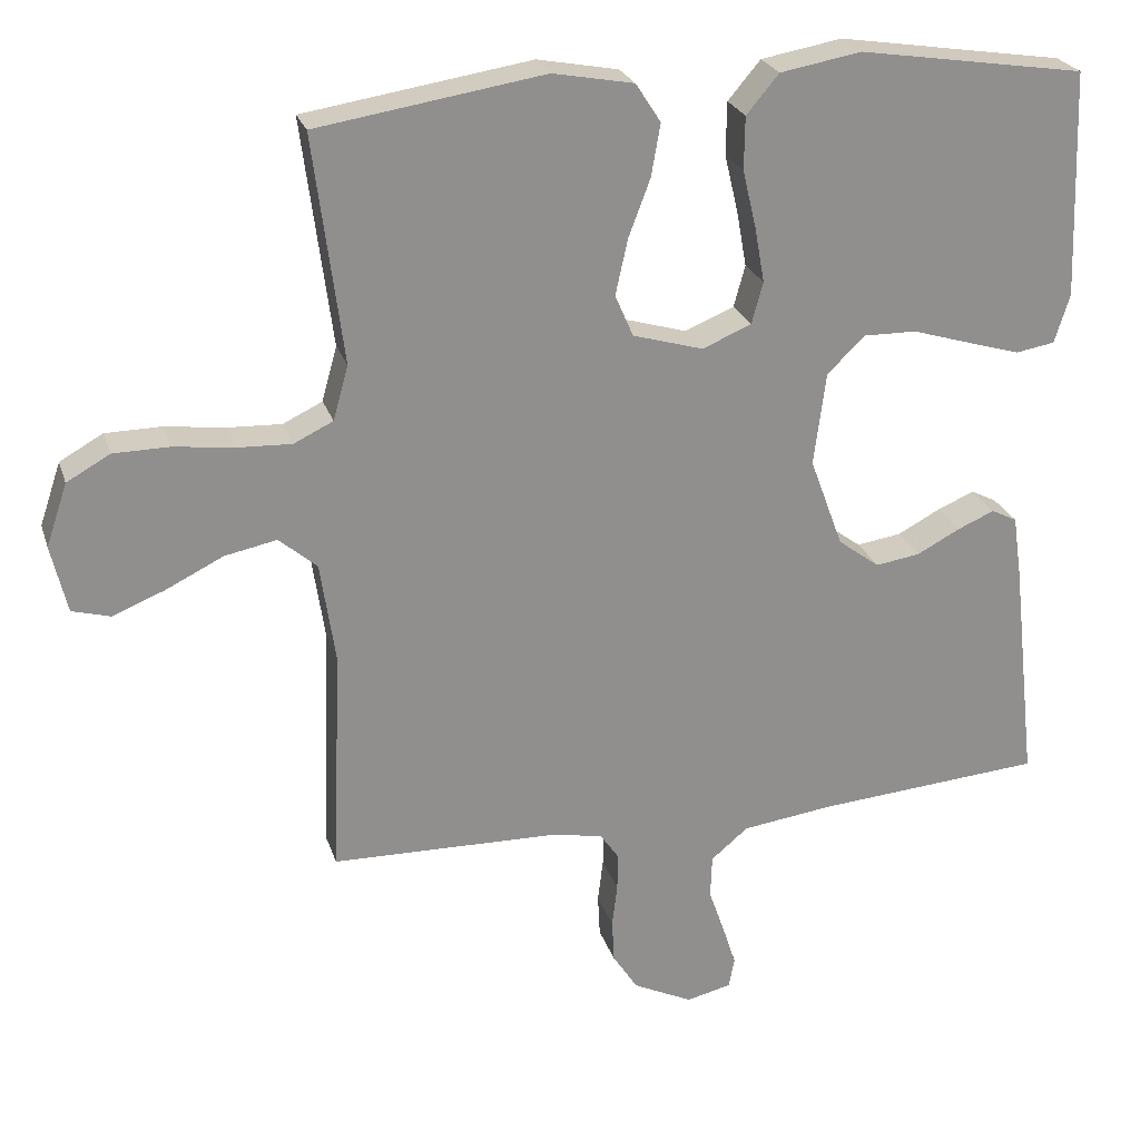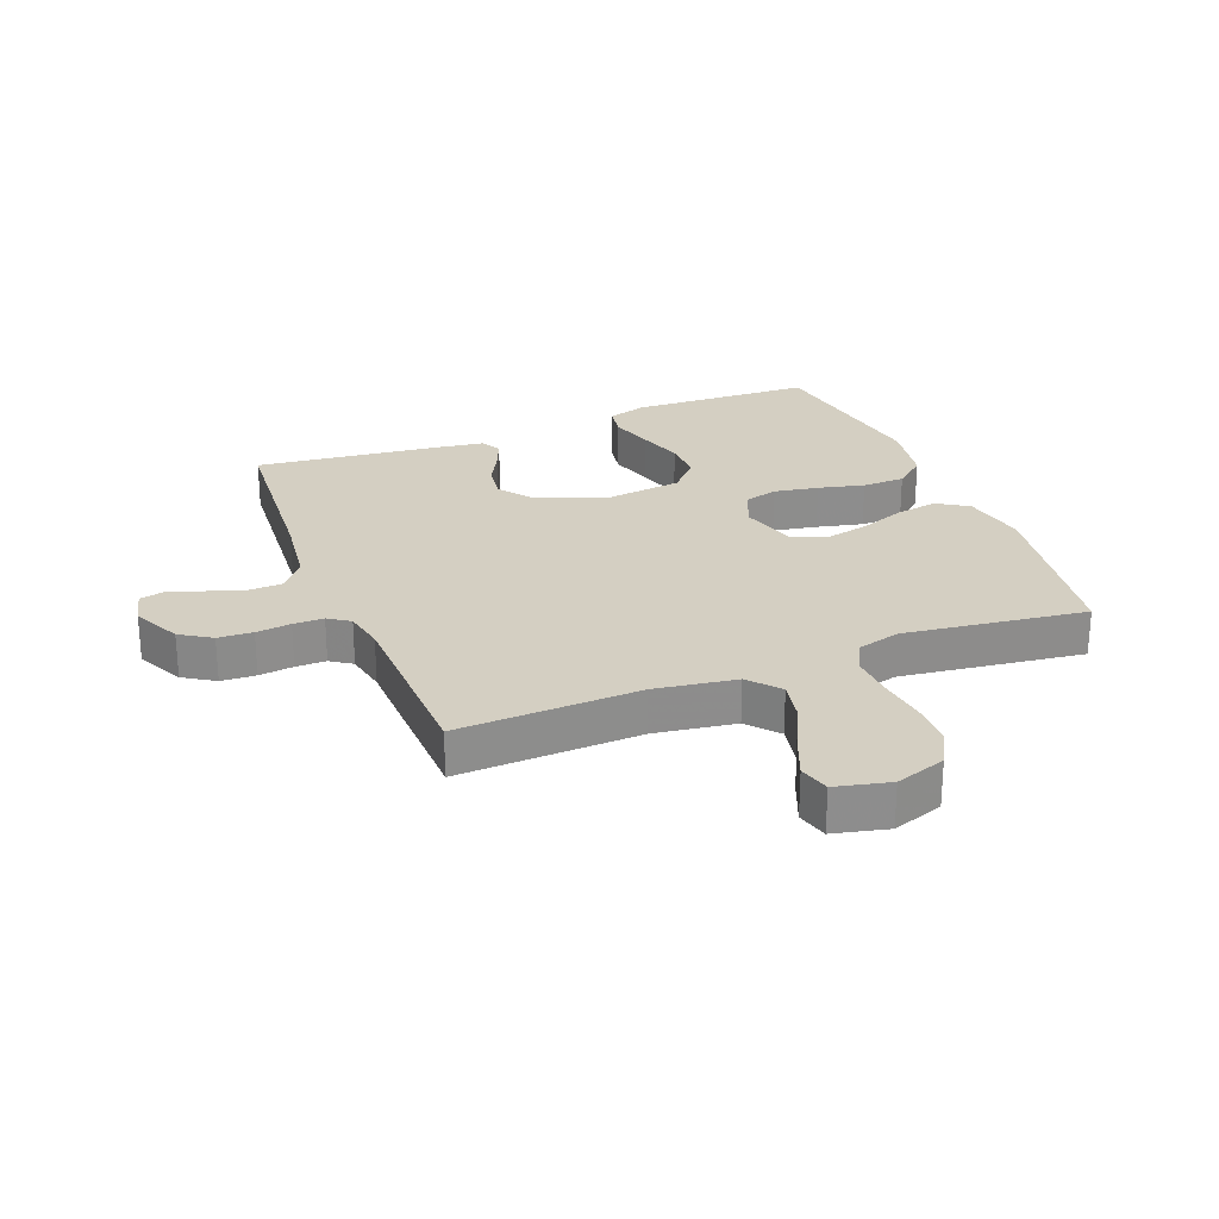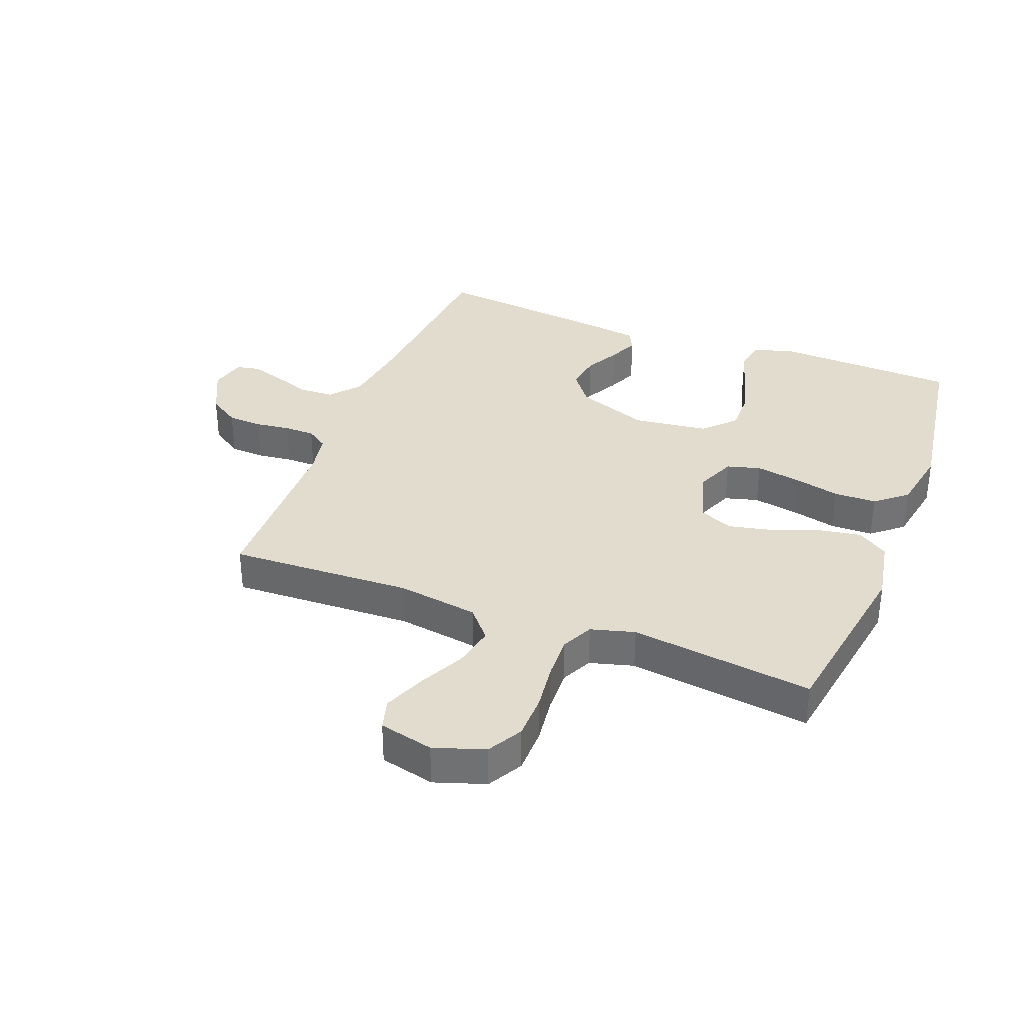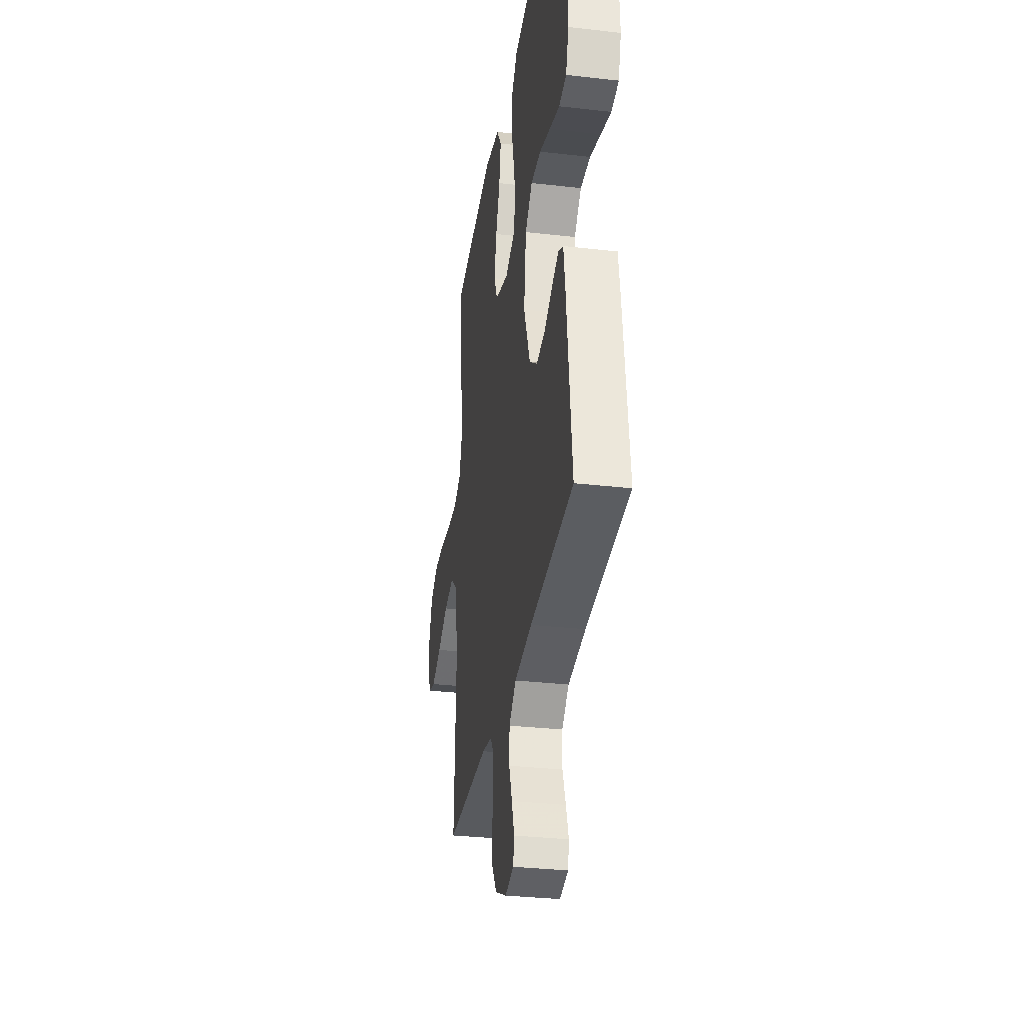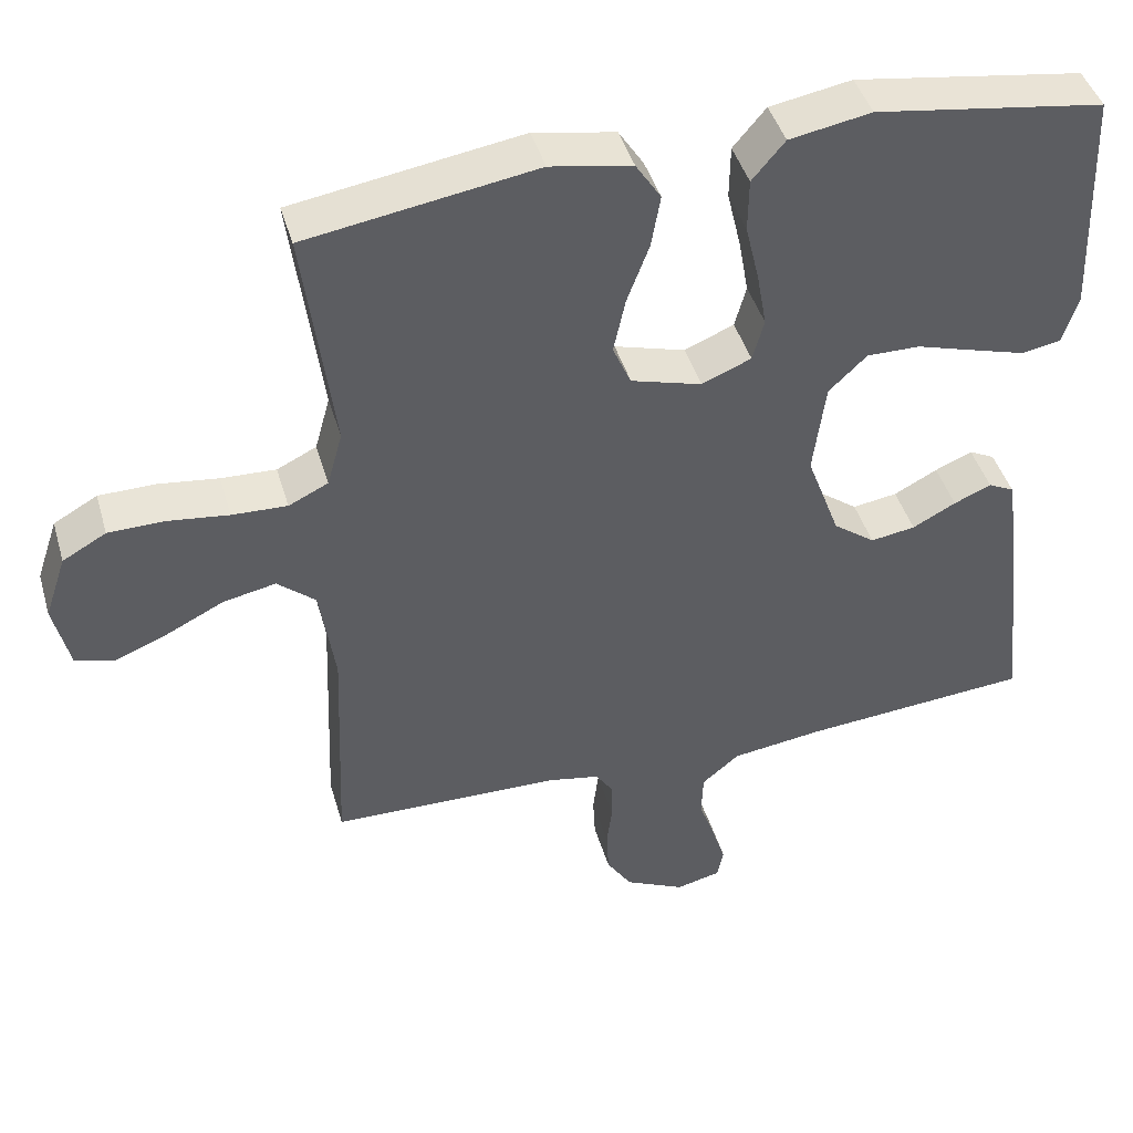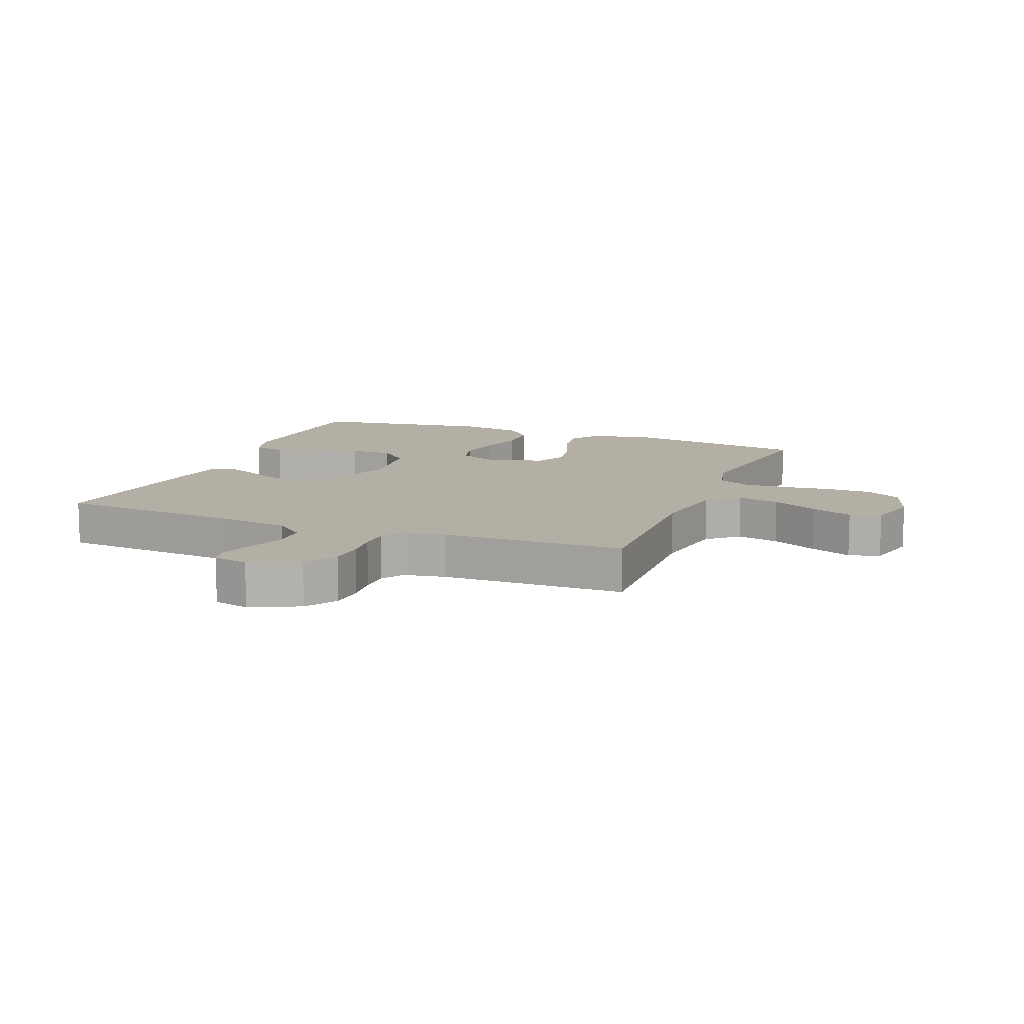
<metadata>
{"format":"obj","ext":"obj","renderer":"f3d","projection":"perspective","resolution":1024,"background":"white","views":[{"elev":24.5,"azim":-15.9,"up":"+Z"},{"elev":25.8,"azim":-111.6,"up":"+Y"},{"elev":34.6,"azim":-68.8,"up":"+Y"},{"elev":-31.7,"azim":80.8,"up":"+Z"},{"elev":43.8,"azim":-16.0,"up":"+Z"},{"elev":11.3,"azim":-158.2,"up":"+Y"}]}
</metadata>
<code>
v -0.5 0.07 0.5
v -0.2 0.07 0.547
v -0.093 0.07 0.527
v -0.06 0.07 0.476
v -0.072 0.07 0.407
v -0.101 0.07 0.33
v -0.117 0.07 0.257
v -0.093 0.07 0.202
v 0 0.07 0.175
v 0.065 0.07 0.202
v 0.08 0.07 0.257
v 0.067 0.07 0.33
v 0.049 0.07 0.406
v 0.05 0.07 0.476
v 0.093 0.07 0.527
v 0.2 0.07 0.546
v 0.5 0.07 0.5
v 0.511 0.07 0.2
v 0.491 0.07 0.135
v 0.439 0.07 0.126
v 0.368 0.07 0.147
v 0.292 0.07 0.17
v 0.222 0.07 0.171
v 0.172 0.07 0.123
v 0.156 0.07 0
v 0.2 0.07 -0.119
v 0.255 0.07 -0.16
v 0.314 0.07 -0.151
v 0.371 0.07 -0.121
v 0.42 0.07 -0.1
v 0.454 0.07 -0.117
v 0.466 0.07 -0.2
v 0.5 0.07 -0.5
v 0.2 0.07 -0.524
v 0.079 0.07 -0.54
v 0.03 0.07 -0.581
v 0.028 0.07 -0.638
v 0.049 0.07 -0.698
v 0.067 0.07 -0.754
v 0.059 0.07 -0.793
v 0 0.07 -0.807
v -0.079 0.07 -0.769
v -0.112 0.07 -0.718
v -0.115 0.07 -0.661
v -0.108 0.07 -0.604
v -0.108 0.07 -0.554
v -0.132 0.07 -0.519
v -0.2 0.07 -0.506
v -0.5 0.07 -0.5
v -0.488 0.07 -0.2
v -0.508 0.07 -0.067
v -0.558 0.07 -0.024
v -0.627 0.07 -0.038
v -0.702 0.07 -0.075
v -0.771 0.07 -0.103
v -0.822 0.07 -0.089
v -0.843 0.07 0
v -0.815 0.07 0.083
v -0.758 0.07 0.115
v -0.684 0.07 0.116
v -0.605 0.07 0.106
v -0.533 0.07 0.103
v -0.481 0.07 0.128
v -0.461 0.07 0.2
v -0.5 0 0.5
v -0.2 0 0.547
v -0.093 0 0.527
v -0.06 0 0.476
v -0.072 0 0.407
v -0.101 0 0.33
v -0.117 0 0.257
v -0.093 0 0.202
v 0 0 0.175
v 0.065 0 0.202
v 0.08 0 0.257
v 0.067 0 0.33
v 0.049 0 0.406
v 0.05 0 0.476
v 0.093 0 0.527
v 0.2 0 0.546
v 0.5 0 0.5
v 0.511 0 0.2
v 0.491 0 0.135
v 0.439 0 0.126
v 0.368 0 0.147
v 0.292 0 0.17
v 0.222 0 0.171
v 0.172 0 0.123
v 0.156 0 0
v 0.2 0 -0.119
v 0.255 0 -0.16
v 0.314 0 -0.151
v 0.371 0 -0.121
v 0.42 0 -0.1
v 0.454 0 -0.117
v 0.466 0 -0.2
v 0.5 0 -0.5
v 0.2 0 -0.524
v 0.079 0 -0.54
v 0.03 0 -0.581
v 0.028 0 -0.638
v 0.049 0 -0.698
v 0.067 0 -0.754
v 0.059 0 -0.793
v 0 0 -0.807
v -0.079 0 -0.769
v -0.112 0 -0.718
v -0.115 0 -0.661
v -0.108 0 -0.604
v -0.108 0 -0.554
v -0.132 0 -0.519
v -0.2 0 -0.506
v -0.5 0 -0.5
v -0.488 0 -0.2
v -0.508 0 -0.067
v -0.558 0 -0.024
v -0.627 0 -0.038
v -0.702 0 -0.075
v -0.771 0 -0.103
v -0.822 0 -0.089
v -0.843 0 0
v -0.815 0 0.083
v -0.758 0 0.115
v -0.684 0 0.116
v -0.605 0 0.106
v -0.533 0 0.103
v -0.481 0 0.128
v -0.461 0 0.2
f 59 60 61
f 58 59 61
f 57 58 61
f 56 57 61
f 55 56 61
f 54 55 61
f 53 54 61
f 52 53 61 62
f 51 52 62 63
f 48 49 50
f 51 63 64
f 50 51 64
f 48 50 64
f 47 48 64
f 43 44 45
f 42 43 45
f 41 42 45
f 40 41 45
f 39 40 45
f 38 39 45
f 37 38 45
f 36 37 45 46
f 64 1 2
f 47 64 2
f 46 47 2
f 36 46 2
f 35 36 2
f 32 33 34
f 31 32 34
f 30 31 34
f 29 30 34
f 28 29 34
f 20 21 22
f 19 20 22
f 18 19 22
f 17 18 22
f 16 17 22
f 15 16 22
f 14 15 22
f 13 14 22
f 12 13 22
f 11 12 22 23
f 10 11 23 24
f 4 5 6
f 3 4 6
f 2 3 6
f 2 6 7
f 35 2 7
f 27 28 34 35
f 26 27 35
f 25 26 35
f 24 25 35
f 10 24 35
f 9 10 35
f 8 9 35
f 7 8 35
f 125 124 123
f 125 123 122
f 125 122 121
f 125 121 120
f 125 120 119
f 125 119 118
f 125 118 117
f 126 125 117 116
f 127 126 116 115
f 114 113 112
f 128 127 115
f 128 115 114
f 128 114 112
f 128 112 111
f 109 108 107
f 109 107 106
f 109 106 105
f 109 105 104
f 109 104 103
f 109 103 102
f 109 102 101
f 110 109 101 100
f 66 65 128
f 66 128 111
f 66 111 110
f 66 110 100
f 66 100 99
f 98 97 96
f 98 96 95
f 98 95 94
f 98 94 93
f 98 93 92
f 86 85 84
f 86 84 83
f 86 83 82
f 86 82 81
f 86 81 80
f 86 80 79
f 86 79 78
f 86 78 77
f 86 77 76
f 87 86 76 75
f 88 87 75 74
f 70 69 68
f 70 68 67
f 70 67 66
f 71 70 66
f 71 66 99
f 99 98 92 91
f 99 91 90
f 99 90 89
f 99 89 88
f 99 88 74
f 99 74 73
f 99 73 72
f 99 72 71
f 1 65 66 2
f 2 66 67 3
f 3 67 68 4
f 4 68 69 5
f 5 69 70 6
f 6 70 71 7
f 7 71 72 8
f 8 72 73 9
f 9 73 74 10
f 10 74 75 11
f 11 75 76 12
f 12 76 77 13
f 13 77 78 14
f 14 78 79 15
f 15 79 80 16
f 16 80 81 17
f 17 81 82 18
f 18 82 83 19
f 19 83 84 20
f 20 84 85 21
f 21 85 86 22
f 22 86 87 23
f 23 87 88 24
f 24 88 89 25
f 25 89 90 26
f 26 90 91 27
f 27 91 92 28
f 28 92 93 29
f 29 93 94 30
f 30 94 95 31
f 31 95 96 32
f 32 96 97 33
f 33 97 98 34
f 34 98 99 35
f 35 99 100 36
f 36 100 101 37
f 37 101 102 38
f 38 102 103 39
f 39 103 104 40
f 40 104 105 41
f 41 105 106 42
f 42 106 107 43
f 43 107 108 44
f 44 108 109 45
f 45 109 110 46
f 46 110 111 47
f 47 111 112 48
f 48 112 113 49
f 49 113 114 50
f 50 114 115 51
f 51 115 116 52
f 52 116 117 53
f 53 117 118 54
f 54 118 119 55
f 55 119 120 56
f 56 120 121 57
f 57 121 122 58
f 58 122 123 59
f 59 123 124 60
f 60 124 125 61
f 61 125 126 62
f 62 126 127 63
f 63 127 128 64
f 64 128 65 1

</code>
